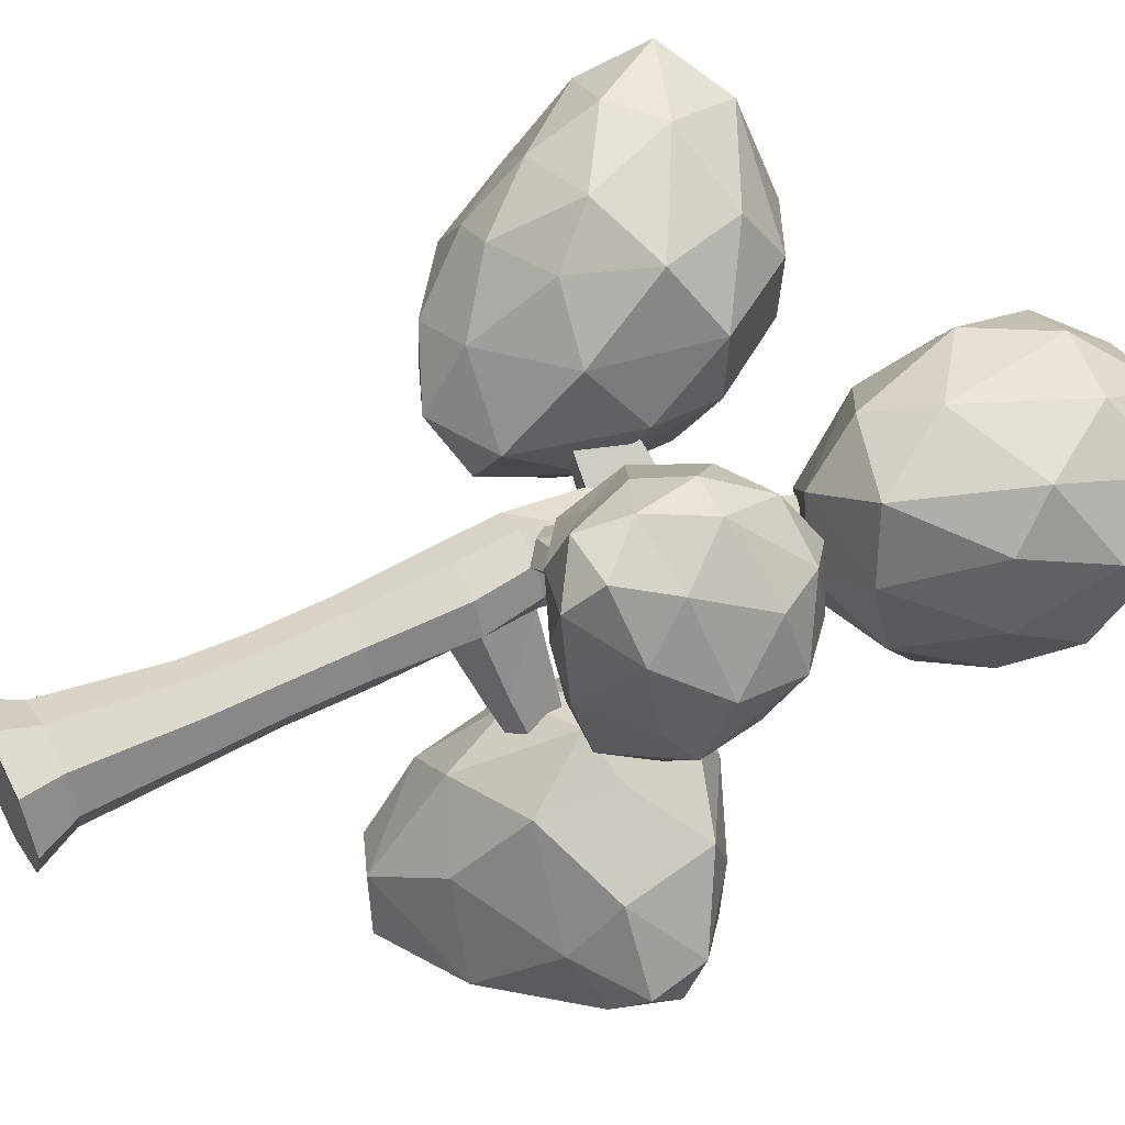
<metadata>
{"format":"obj","ext":"obj","renderer":"f3d","projection":"perspective","resolution":1024,"background":"white","views":[{"elev":53.3,"azim":61.4,"up":"+Z"}]}
</metadata>
<code>
v 0.1141 0.1657 -0.1569
v 0.1139 1.162 -0.1276
v 0.2073 0.1657 -0.1182
v 0.1864 1.162 -0.09755
v 0.2459 0.1658 -0.02499
v 0.2164 1.162 -0.02502
v 0.2073 0.1657 0.06825
v 0.1864 1.162 0.04751
v 0.1141 0.1657 0.1069
v 0.1139 1.162 0.07755
v 0.02079 0.1656 0.06827
v 0.04134 1.162 0.04751
v -0.01785 0.1656 -0.02499
v 0.01129 1.162 -0.02502
v 0.02079 0.1656 -0.1183
v 0.04134 1.162 -0.09755
v 0.1139 1.162 -0.1276
v 0.1864 1.162 -0.09755
v 0.2164 1.162 -0.02502
v 0.1864 1.162 0.04751
v 0.1139 1.162 0.07755
v 0.04134 1.162 0.04751
v 0.01129 1.162 -0.02502
v 0.04134 1.162 -0.09755
v 0.1093 1.202 -0.1157
v 0.1864 1.162 -0.09755
v 0.2049 1.204 0.00677
v 0.1864 1.162 0.04751
v 0.1305 1.21 0.07519
v 0.04134 1.162 0.04751
v 0.01129 1.162 -0.02502
v 0.04134 1.162 -0.09755
v 0.3638 1.942 -0.05586
v 0.3848 1.935 -0.04683
v 0.3935 1.933 -0.02502
v 0.3848 1.935 -0.003222
v 0.3638 1.942 0.005809
v 0.3429 1.948 -0.003222
v 0.3342 1.95 -0.02502
v 0.3429 1.948 -0.04683
v 0.3392 1.776 -0.07415
v 0.2723 1.626 -0.09245
v 0.2054 1.477 -0.1107
v 0.1385 1.327 -0.129
v 0.06575 1.337 -0.09857
v 0.1853 1.518 -0.09573
v 0.2251 1.613 -0.0801
v 0.3059 1.784 -0.05976
v 0.0356 1.341 -0.02502
v 0.1211 1.49 -0.02502
v 0.2066 1.639 -0.02502
v 0.2921 1.788 -0.02502
v 0.06575 1.337 0.04853
v 0.1458 1.486 0.03559
v 0.2258 1.635 0.02265
v 0.3059 1.784 0.009715
v 0.1448 1.251 0.07318
v 0.2054 1.477 0.0607
v 0.2723 1.626 0.0424
v 0.3392 1.776 0.02411
v 0.2113 1.318 0.04853
v 0.2651 1.468 0.03559
v 0.3188 1.618 0.02265
v 0.3725 1.767 0.009715
v 0.2238 1.296 0.004087
v 0.2898 1.464 -0.02502
v 0.338 1.614 -0.02502
v 0.3863 1.764 -0.02502
v 0.2113 1.318 -0.09857
v 0.2667 1.52 -0.07612
v 0.2849 1.575 -0.08833
v 0.3725 1.767 -0.05976
v 0.1141 0.1657 -0.1569
v 0.2073 0.1657 -0.1182
v 0.2459 0.1658 -0.02499
v 0.2073 0.1657 0.06825
v 0.1141 0.1657 0.1069
v 0.02079 0.1656 0.06827
v -0.01785 0.1656 -0.02499
v 0.02079 0.1656 -0.1183
v 0.1139 0.06326 -0.2055
v 0.2415 0.06326 -0.1527
v 0.2944 0.06326 -0.02502
v 0.2415 0.06326 0.1026
v 0.1139 0.06326 0.1555
v -0.01378 0.06326 0.1026
v -0.06665 0.06326 -0.02502
v -0.01378 0.06326 -0.1527
v 0.1323 0.4542 -0.1285
v 0.1351 0.5976 -0.1188
v 0.135 0.7804 -0.1199
v 0.131 0.9781 -0.144
v 0.1915 1.033 -0.09934
v 0.2045 0.7804 -0.09108
v 0.2039 0.5976 -0.09027
v 0.2058 0.4542 -0.098
v 0.243 1.014 -0.02484
v 0.2333 0.7804 -0.02156
v 0.2325 0.5976 -0.02144
v 0.2362 0.4542 -0.02449
v 0.2105 1.014 0.05371
v 0.2045 0.7804 0.04795
v 0.2039 0.5976 0.0474
v 0.2058 0.4542 0.04903
v 0.132 1.014 0.08624
v 0.135 0.7804 0.07675
v 0.1351 0.5976 0.07591
v 0.1323 0.4542 0.07948
v 0.05341 1.014 0.05371
v 0.06547 0.7804 0.04795
v 0.06627 0.5976 0.0474
v 0.05876 0.4542 0.04903
v 0.02087 1.014 -0.02484
v 0.03668 0.7804 -0.02156
v 0.03775 0.5976 -0.02144
v 0.02831 0.4542 -0.02449
v 0.06667 1.029 -0.09923
v 0.06547 0.7804 -0.09108
v 0.06627 0.5976 -0.09027
v 0.05876 0.4542 -0.098
v 0.0356 1.341 -0.02502
v 0.1211 1.49 -0.02502
v 0.06575 1.337 0.04853
v 0.1458 1.486 0.03559
v 0.0356 1.341 -0.02502
v 0.1211 1.49 -0.02502
v 0.06575 1.337 0.04853
v 0.1458 1.486 0.03559
v -0.2577 1.591 0.1499
v -0.2387 1.624 0.1499
v -0.251 1.59 0.1662
v -0.2333 1.623 0.1634
v -0.1751 1.538 0.1728
v -0.08037 1.504 0.1409
v 0.0144 1.47 0.1089
v -0.005497 1.473 0.06009
v -0.09545 1.506 0.1038
v -0.1854 1.54 0.1476
v -0.221 1.478 0.1476
v -0.1477 1.415 0.1038
v -0.07435 1.353 0.06009
v -0.05006 1.35 0.1193
v -0.1293 1.413 0.1488
v -0.2084 1.476 0.1782
v 0.2049 1.204 0.00677
v 0.1864 1.162 0.04751
v 0.1305 1.21 0.07519
v 0.1448 1.251 0.07318
v 0.2113 1.318 0.04853
v 0.2238 1.296 0.004087
v 0.4916 1.183 0.3175
v 0.4903 1.18 0.3204
v 0.4864 1.183 0.3223
v 0.4874 1.186 0.3222
v 0.4921 1.191 0.3204
v 0.4929 1.189 0.3173
v 0.3994 1.171 0.2455
v 0.3321 1.198 0.1672
v 0.2648 1.224 0.08891
v 0.2553 1.241 0.123
v 0.3255 1.21 0.191
v 0.3956 1.178 0.259
v 0.2042 1.19 0.1419
v 0.2898 1.174 0.2042
v 0.3755 1.157 0.2664
v 0.3937 1.143 0.2463
v 0.322 1.149 0.1686
v 0.2503 1.154 0.09097
v 0.1933 1.158 0.1435
v 0.2822 1.152 0.2053
v 0.3712 1.145 0.267
v 0.2361 1.121 0.1222
v 0.3121 1.126 0.1904
v 0.3881 1.13 0.2587
v 0.3821 1.161 -0.5554
v 0.3965 1.165 -0.5454
v 0.3965 1.165 -0.5454
v 0.4034 1.129 -0.5694
v 0.4102 1.141 -0.5532
v 0.3332 1.094 -0.4033
v 0.2605 1.06 -0.2522
v 0.2175 1.023 -0.289
v 0.3084 1.07 -0.4297
v 0.199 1.149 -0.2713
v 0.2884 1.149 -0.4139
v 0.2723 1.626 -0.09245
v 0.2054 1.477 -0.1107
v 0.1853 1.518 -0.09573
v 0.2251 1.613 -0.0801
v 0.2667 1.52 -0.07612
v 0.2849 1.575 -0.08833
v 0.2787 1.593 -0.3649
v 0.2536 1.545 -0.3901
v 0.2465 1.557 -0.3798
v 0.2615 1.588 -0.3624
v 0.276 1.555 -0.3728
v 0.283 1.575 -0.3701
v 0.2761 1.568 -0.2067
v 0.2845 1.533 -0.2072
v 0.2719 1.496 -0.2025
v 0.2301 1.469 -0.2285
v 0.2439 1.558 -0.1993
v 0.2164 1.496 -0.2158
v 0.4365 2.476 -0.000651
v 0.186 2.283 -0.1829
v 0.5303 2.223 -0.3105
v 0.7436 2.231 -0.01448
v 0.5248 2.221 0.3008
v 0.1859 2.284 0.1814
v 0.3509 1.856 -0.315
v 0.6931 1.921 -0.1867
v 0.6956 1.915 0.1811
v 0.323 1.783 0.2951
v 0.1154 1.937 -0.008767
v 0.4114 1.643 -0.01707
v 0.4906 2.38 -0.1853
v 0.2892 2.424 -0.1077
v 0.3454 2.311 -0.281
v 0.1419 2.311 -0.000651
v 0.2892 2.424 0.1064
v 0.6164 2.38 -0.01209
v 0.6699 2.213 -0.1996
v 0.4927 2.423 0.1726
v 0.6747 2.31 0.1724
v 0.3393 2.259 0.2852
v 0.107 2.129 -0.1078
v 0.107 2.129 0.1063
v 0.4419 2.065 -0.3578
v 0.2384 2.066 -0.2915
v 0.7643 2.08 -0.1195
v 0.6385 2.08 -0.2929
v 0.6432 2.022 0.2851
v 0.7659 2.129 0.1062
v 0.2253 2.072 0.2847
v 0.4264 1.909 0.3559
v 0.1925 1.848 -0.192
v 0.5386 1.834 -0.2951
v 0.7356 1.903 -0.003885
v 0.5235 1.717 0.2801
v 0.1756 1.877 0.1626
v 0.3781 1.7 -0.1934
v 0.2191 1.726 -0.01909
v 0.5907 1.725 -0.1159
v 0.5817 1.683 0.09888
v 0.3543 1.659 0.1593
v 0.0645 1.483 0.1461
v -0.1299 1.374 -0.1615
v -0.2222 1.124 0.08527
v -0.1611 1.4 0.4155
v -0.1149 1.782 0.4372
v -0.1 1.872 0.09815
v -0.6041 1.441 0.01785
v -0.4441 1.333 0.3248
v -0.4148 1.63 0.5552
v -0.4794 1.944 0.3748
v -0.4476 1.792 -0.04628
v -0.6366 1.679 0.2745
v -0.04638 1.21 0.09808
v -0.000876 1.395 -0.01917
v -0.1357 1.189 -0.05302
v -0.06829 1.618 -0.1169
v 0.03391 1.667 0.09806
v -0.01631 1.378 0.2929
v -0.2119 1.221 0.2561
v 0.04588 1.667 0.2991
v -0.04957 1.575 0.4576
v -0.09442 1.878 0.2814
v -0.2435 1.551 -0.2146
v -0.2464 1.859 -0.01887
v -0.3927 1.201 0.0215
v -0.3642 1.334 -0.1399
v -0.32 1.324 0.3977
v -0.3571 1.188 0.203
v -0.2969 1.725 0.5556
v -0.2306 1.503 0.5224
v -0.2733 1.972 0.2323
v -0.3746 1.918 0.4591
v -0.5666 1.597 -0.07105
v -0.5599 1.336 0.1633
v -0.428 1.47 0.4691
v -0.5382 1.821 0.5284
v -0.4512 1.928 0.164
v -0.6811 1.573 0.1324
v -0.6267 1.786 0.1213
v -0.5684 1.497 0.3178
v -0.5758 1.657 0.4627
v -0.6016 1.835 0.3458
v 0.817 1.28 0.246
v 0.4805 1.388 0.1925
v 0.6536 1.045 0.1627
v 0.8148 1.068 0.3531
v 0.8009 1.324 0.5245
v 0.647 1.503 0.4441
v 0.3129 1.151 0.2724
v 0.6126 0.9612 0.451
v 0.7027 1.023 0.6874
v 0.5614 1.281 0.6706
v 0.3994 1.372 0.46
v 0.4569 1.118 0.5542
v 0.7629 1.108 0.1672
v 0.689 1.323 0.2056
v 0.5911 1.192 0.1257
v 0.5732 1.482 0.3222
v 0.734 1.458 0.344
v 0.8522 1.133 0.2707
v 0.74 0.9805 0.2567
v 0.8446 1.356 0.3735
v 0.8696 1.193 0.4307
v 0.7335 1.434 0.5076
v 0.4002 1.426 0.3029
v 0.5145 1.471 0.4565
v 0.4548 1.122 0.1672
v 0.3358 1.276 0.1884
v 0.7274 0.9404 0.4262
v 0.6228 0.9882 0.2625
v 0.7565 1.15 0.6343
v 0.7997 1.049 0.5445
v 0.6063 1.426 0.5795
v 0.6575 1.278 0.6663
v 0.2875 1.259 0.353
v 0.4564 1.048 0.3266
v 0.6722 0.9503 0.6121
v 0.6097 1.129 0.7128
v 0.485 1.361 0.5721
v 0.3613 1.111 0.4274
v 0.3722 1.245 0.5126
v 0.5279 0.9966 0.5448
v 0.5744 1.022 0.6825
v 0.4925 1.185 0.6431
v 0.209 1.089 -0.3437
v 0.03055 1.207 -0.652
v 0.3263 1.433 -0.4028
v 0.4953 1.193 -0.3452
v 0.3974 0.8425 -0.5651
v 0.1139 0.7797 -0.7428
v 0.2759 1.466 -0.7934
v 0.6253 1.363 -0.5792
v 0.794 1.093 -0.6633
v 0.4922 0.8866 -0.9024
v 0.2057 1.118 -0.9459
v 0.5309 1.279 -0.8604
v 0.2939 1.308 -0.3093
v 0.1098 1.164 -0.4596
v 0.1659 1.352 -0.464
v 0.03495 1.003 -0.7101
v 0.1055 0.9132 -0.5583
v 0.3754 1.165 -0.2777
v 0.4806 1.372 -0.3457
v 0.2539 0.914 -0.4262
v 0.4599 1.003 -0.3797
v 0.2514 0.7226 -0.6732
v 0.06166 1.14 -0.8293
v 0.1259 0.8768 -0.872
v 0.2464 1.457 -0.5926
v 0.1217 1.365 -0.7387
v 0.6513 1.314 -0.4365
v 0.4514 1.443 -0.4746
v 0.645 0.9773 -0.6184
v 0.6709 1.096 -0.477
v 0.2791 0.7141 -0.8569
v 0.5148 0.8233 -0.7998
v 0.236 1.349 -0.9138
v 0.4132 1.467 -0.6787
v 0.7875 1.225 -0.6181
v 0.6949 1.047 -0.8147
v 0.3098 0.9125 -0.9469
v 0.4193 1.416 -0.8598
v 0.3653 1.221 -0.9599
v 0.6512 1.335 -0.7377
v 0.759 1.19 -0.7913
v 0.5512 1.113 -0.9107
v 0.191 1.526 -0.247
v 0.12 1.572 -0.3715
v 0.2325 1.671 -0.2575
v 0.305 1.568 -0.2464
v 0.2695 1.442 -0.3348
v 0.1614 1.449 -0.4019
v 0.218 1.677 -0.4276
v 0.3574 1.636 -0.3408
v 0.4256 1.527 -0.3761
v 0.312 1.487 -0.4663
v 0.1931 1.555 -0.4869
v 0.3203 1.601 -0.4549
v 0.221 1.619 -0.2235
v 0.1511 1.556 -0.2931
v 0.1703 1.636 -0.2868
v 0.1239 1.503 -0.3933
v 0.1517 1.465 -0.3328
v 0.2566 1.558 -0.2181
v 0.296 1.644 -0.2388
v 0.2101 1.459 -0.2807
v 0.2919 1.491 -0.2626
v 0.2171 1.43 -0.3736
v 0.1343 1.557 -0.4412
v 0.1666 1.49 -0.4533
v 0.2029 1.678 -0.3393
v 0.1563 1.636 -0.4058
v 0.3679 1.616 -0.2839
v 0.2839 1.673 -0.2894
v 0.3665 1.484 -0.3577
v 0.3763 1.528 -0.3015
v 0.2321 1.45 -0.444
v 0.321 1.461 -0.4253
v 0.2023 1.629 -0.4763
v 0.2723 1.678 -0.3802
v 0.423 1.58 -0.358
v 0.3865 1.512 -0.4363
v 0.2408 1.508 -0.4828
v 0.2756 1.656 -0.4547
v 0.2558 1.589 -0.4934
v 0.3684 1.624 -0.4058
v 0.4116 1.566 -0.4273
v 0.3302 1.545 -0.4737
f 180 183 178
f 4 6 97
f 97 6 8
f 101 8 10
f 105 10 12
f 109 12 14
f 16 24 17
f 16 2 92
f 113 14 16
f 1 73 80
f 24 32 25
f 14 23 24
f 12 22 23
f 10 21 22
f 8 20 21
f 6 19 20
f 4 18 19
f 2 17 18
f 41 48 40
f 23 31 32
f 22 30 31
f 21 29 30
f 20 28 29
f 19 27 28
f 18 26 27
f 17 25 26
f 38 34 33
f 48 52 39
f 56 38 39
f 60 37 38
f 64 36 37
f 68 35 36
f 68 72 34
f 72 41 33
f 32 45 44
f 44 45 46
f 43 187 190
f 47 48 41
f 31 49 45
f 49 50 46
f 50 51 47
f 47 51 52
f 31 30 53
f 50 122 124
f 50 54 55
f 51 55 56
f 30 29 57
f 57 58 54
f 54 58 59
f 55 59 60
f 57 148 149
f 57 61 62
f 58 62 63
f 59 63 64
f 61 149 150
f 65 66 62
f 62 66 67
f 63 67 68
f 26 69 65
f 65 69 70
f 66 70 71
f 71 72 68
f 26 25 44
f 44 43 70
f 71 191 186
f 71 42 41
f 73 81 88
f 15 80 79
f 13 79 78
f 11 78 77
f 9 77 76
f 7 76 75
f 5 75 74
f 3 74 73
f 81 82 83
f 80 88 87
f 78 79 87
f 77 78 86
f 76 77 85
f 75 76 84
f 75 83 82
f 74 82 81
f 1 89 96
f 89 90 95
f 91 94 95
f 91 92 93
f 3 96 100
f 96 95 99
f 94 98 99
f 93 97 98
f 100 104 7
f 100 99 103
f 98 102 103
f 97 101 102
f 104 108 9
f 103 107 108
f 103 102 106
f 102 101 105
f 108 112 11
f 107 111 112
f 107 106 110
f 106 105 109
f 112 116 13
f 111 115 116
f 111 110 114
f 110 109 113
f 15 120 89
f 120 119 90
f 118 91 90
f 117 92 91
f 13 116 120
f 115 119 120
f 115 114 118
f 114 113 117
f 122 126 128
f 53 123 121
f 54 124 123
f 49 121 122
f 133 138 130
f 123 127 125
f 124 128 127
f 121 125 126
f 129 131 132
f 144 131 129
f 144 133 132
f 139 129 130
f 126 136 135
f 135 136 137
f 134 137 138
f 125 127 142
f 141 142 143
f 140 143 144
f 128 135 142
f 135 134 143
f 134 133 144
f 126 125 141
f 141 140 137
f 140 139 138
f 165 154 155
f 157 162 155
f 65 150 145
f 29 147 148
f 28 146 147
f 27 145 146
f 153 152 155
f 152 151 156
f 166 157 156
f 171 153 154
f 171 174 152
f 174 166 151
f 149 148 163
f 163 164 161
f 164 165 162
f 150 149 160
f 159 160 161
f 158 161 162
f 150 159 168
f 159 158 167
f 158 157 166
f 148 147 169
f 169 170 164
f 170 171 165
f 147 146 172
f 169 172 173
f 170 173 174
f 145 168 172
f 168 167 173
f 167 166 174
f 178 175 176
f 4 93 181
f 18 177 176
f 185 175 178
f 176 175 185
f 93 92 182
f 181 182 183
f 2 184 182
f 184 185 183
f 200 201 193
f 199 197 192
f 42 186 189
f 46 188 187
f 70 190 191
f 47 189 188
f 193 194 195
f 196 193 192
f 202 198 192
f 203 194 193
f 200 196 197
f 202 195 194
f 190 187 201
f 186 191 199
f 189 186 198
f 188 203 201
f 191 190 200
f 189 202 203
f 204 216 217
f 205 219 217
f 204 221 216
f 204 223 221
f 204 220 223
f 205 226 219
f 206 228 218
f 207 230 222
f 208 232 224
f 209 234 225
f 205 229 226
f 206 231 228
f 207 233 230
f 208 235 232
f 209 227 234
f 210 241 236
f 211 243 237
f 212 244 238
f 213 245 239
f 214 242 240
f 216 206 218
f 216 218 217
f 217 218 205
f 219 209 220
f 219 220 217
f 217 220 204
f 221 207 222
f 221 222 216
f 216 222 206
f 223 208 224
f 223 224 221
f 221 224 207
f 220 209 225
f 220 225 223
f 223 225 208
f 226 214 227
f 226 227 219
f 219 227 209
f 228 210 229
f 228 229 218
f 218 229 205
f 230 211 231
f 230 231 222
f 222 231 206
f 232 212 233
f 232 233 224
f 224 233 207
f 234 213 235
f 234 235 225
f 225 235 208
f 229 210 236
f 229 236 226
f 226 236 214
f 231 211 237
f 231 237 228
f 228 237 210
f 233 212 238
f 233 238 230
f 230 238 211
f 235 213 239
f 235 239 232
f 232 239 212
f 227 214 240
f 227 240 234
f 234 240 213
f 241 215 242
f 241 242 236
f 236 242 214
f 243 215 241
f 243 241 237
f 237 241 210
f 244 215 243
f 244 243 238
f 238 243 211
f 245 215 244
f 245 244 239
f 239 244 212
f 242 215 245
f 242 245 240
f 240 245 213
f 246 258 259
f 247 261 259
f 246 263 258
f 246 265 263
f 246 262 265
f 247 268 261
f 248 270 260
f 249 272 264
f 250 274 266
f 251 276 267
f 247 271 268
f 248 273 270
f 249 275 272
f 250 277 274
f 251 269 276
f 252 283 278
f 253 285 279
f 254 286 280
f 255 287 281
f 256 284 282
f 258 248 260
f 258 260 259
f 259 260 247
f 261 251 262
f 261 262 259
f 259 262 246
f 263 249 264
f 263 264 258
f 258 264 248
f 265 250 266
f 265 266 263
f 263 266 249
f 262 251 267
f 262 267 265
f 265 267 250
f 268 256 269
f 268 269 261
f 261 269 251
f 270 252 271
f 270 271 260
f 260 271 247
f 272 253 273
f 272 273 264
f 264 273 248
f 274 254 275
f 274 275 266
f 266 275 249
f 276 255 277
f 276 277 267
f 267 277 250
f 271 252 278
f 271 278 268
f 268 278 256
f 273 253 279
f 273 279 270
f 270 279 252
f 275 254 280
f 275 280 272
f 272 280 253
f 277 255 281
f 277 281 274
f 274 281 254
f 269 256 282
f 269 282 276
f 276 282 255
f 283 257 284
f 283 284 278
f 278 284 256
f 285 257 283
f 285 283 279
f 279 283 252
f 286 257 285
f 286 285 280
f 280 285 253
f 287 257 286
f 287 286 281
f 281 286 254
f 284 257 287
f 284 287 282
f 282 287 255
f 288 300 301
f 289 303 301
f 288 305 300
f 288 307 305
f 288 304 307
f 289 310 303
f 290 312 302
f 291 314 306
f 292 316 308
f 293 318 309
f 289 313 310
f 290 315 312
f 291 317 314
f 292 319 316
f 293 311 318
f 294 325 320
f 295 327 321
f 296 328 322
f 297 329 323
f 298 326 324
f 300 290 302
f 300 302 301
f 301 302 289
f 303 293 304
f 303 304 301
f 301 304 288
f 305 291 306
f 305 306 300
f 300 306 290
f 307 292 308
f 307 308 305
f 305 308 291
f 304 293 309
f 304 309 307
f 307 309 292
f 310 298 311
f 310 311 303
f 303 311 293
f 312 294 313
f 312 313 302
f 302 313 289
f 314 295 315
f 314 315 306
f 306 315 290
f 316 296 317
f 316 317 308
f 308 317 291
f 318 297 319
f 318 319 309
f 309 319 292
f 313 294 320
f 313 320 310
f 310 320 298
f 315 295 321
f 315 321 312
f 312 321 294
f 317 296 322
f 317 322 314
f 314 322 295
f 319 297 323
f 319 323 316
f 316 323 296
f 311 298 324
f 311 324 318
f 318 324 297
f 325 299 326
f 325 326 320
f 320 326 298
f 327 299 325
f 327 325 321
f 321 325 294
f 328 299 327
f 328 327 322
f 322 327 295
f 329 299 328
f 329 328 323
f 323 328 296
f 326 299 329
f 326 329 324
f 324 329 297
f 330 342 343
f 331 345 343
f 330 347 342
f 330 349 347
f 330 346 349
f 331 352 345
f 332 354 344
f 333 356 348
f 334 358 350
f 335 360 351
f 331 355 352
f 332 357 354
f 333 359 356
f 334 361 358
f 335 353 360
f 336 367 362
f 337 369 363
f 338 370 364
f 339 371 365
f 340 368 366
f 342 332 344
f 342 344 343
f 343 344 331
f 345 335 346
f 345 346 343
f 343 346 330
f 347 333 348
f 347 348 342
f 342 348 332
f 349 334 350
f 349 350 347
f 347 350 333
f 346 335 351
f 346 351 349
f 349 351 334
f 352 340 353
f 352 353 345
f 345 353 335
f 354 336 355
f 354 355 344
f 344 355 331
f 356 337 357
f 356 357 348
f 348 357 332
f 358 338 359
f 358 359 350
f 350 359 333
f 360 339 361
f 360 361 351
f 351 361 334
f 355 336 362
f 355 362 352
f 352 362 340
f 357 337 363
f 357 363 354
f 354 363 336
f 359 338 364
f 359 364 356
f 356 364 337
f 361 339 365
f 361 365 358
f 358 365 338
f 353 340 366
f 353 366 360
f 360 366 339
f 367 341 368
f 367 368 362
f 362 368 340
f 369 341 367
f 369 367 363
f 363 367 336
f 370 341 369
f 370 369 364
f 364 369 337
f 371 341 370
f 371 370 365
f 365 370 338
f 368 341 371
f 368 371 366
f 366 371 339
f 372 384 385
f 373 387 385
f 372 389 384
f 372 391 389
f 372 388 391
f 373 394 387
f 374 396 386
f 375 398 390
f 376 400 392
f 377 402 393
f 373 397 394
f 374 399 396
f 375 401 398
f 376 403 400
f 377 395 402
f 378 409 404
f 379 411 405
f 380 412 406
f 381 413 407
f 382 410 408
f 384 374 386
f 384 386 385
f 385 386 373
f 387 377 388
f 387 388 385
f 385 388 372
f 389 375 390
f 389 390 384
f 384 390 374
f 391 376 392
f 391 392 389
f 389 392 375
f 388 377 393
f 388 393 391
f 391 393 376
f 394 382 395
f 394 395 387
f 387 395 377
f 396 378 397
f 396 397 386
f 386 397 373
f 398 379 399
f 398 399 390
f 390 399 374
f 400 380 401
f 400 401 392
f 392 401 375
f 402 381 403
f 402 403 393
f 393 403 376
f 397 378 404
f 397 404 394
f 394 404 382
f 399 379 405
f 399 405 396
f 396 405 378
f 401 380 406
f 401 406 398
f 398 406 379
f 403 381 407
f 403 407 400
f 400 407 380
f 395 382 408
f 395 408 402
f 402 408 381
f 409 383 410
f 409 410 404
f 404 410 382
f 411 383 409
f 411 409 405
f 405 409 378
f 412 383 411
f 412 411 406
f 406 411 379
f 413 383 412
f 413 412 407
f 407 412 380
f 410 383 413
f 410 413 408
f 408 413 381
f 179 180 178
f 93 4 97
f 101 97 8
f 105 101 10
f 109 105 12
f 113 109 14
f 2 16 17
f 117 16 92
f 117 113 16
f 15 1 80
f 17 24 25
f 16 14 24
f 14 12 23
f 12 10 22
f 10 8 21
f 8 6 20
f 6 4 19
f 4 2 18
f 33 41 40
f 24 23 32
f 23 22 31
f 22 21 30
f 21 20 29
f 20 19 28
f 19 18 27
f 18 17 26
f 36 35 34
f 38 37 36
f 40 39 38
f 40 38 33
f 38 36 34
f 52 56 39
f 40 48 39
f 56 60 38
f 60 64 37
f 64 68 36
f 35 68 34
f 34 72 33
f 25 32 44
f 43 44 46
f 70 43 190
f 42 47 41
f 32 31 45
f 45 49 46
f 46 50 47
f 48 47 52
f 49 31 53
f 54 50 124
f 51 50 55
f 52 51 56
f 53 30 57
f 53 57 54
f 55 54 59
f 56 55 60
f 61 57 149
f 58 57 62
f 59 58 63
f 60 59 64
f 65 61 150
f 61 65 62
f 63 62 67
f 64 63 68
f 27 26 65
f 66 65 70
f 67 66 71
f 67 71 68
f 69 26 44
f 69 44 70
f 42 71 186
f 72 71 41
f 80 73 88
f 13 15 79
f 11 13 78
f 9 11 77
f 7 9 76
f 5 7 75
f 3 5 74
f 1 3 73
f 81 86 88
f 86 78 87
f 83 84 85
f 79 80 87
f 86 87 88
f 81 83 85
f 81 85 86
f 85 77 86
f 84 76 85
f 83 75 84
f 74 75 82
f 73 74 81
f 3 1 96
f 96 89 95
f 90 91 95
f 94 91 93
f 5 3 100
f 100 96 99
f 95 94 99
f 94 93 98
f 5 100 7
f 104 100 103
f 99 98 103
f 98 97 102
f 7 104 9
f 104 103 108
f 107 103 106
f 106 102 105
f 9 108 11
f 108 107 112
f 111 107 110
f 110 106 109
f 11 112 13
f 112 111 116
f 115 111 114
f 114 110 113
f 1 15 89
f 89 120 90
f 119 118 90
f 118 117 91
f 15 13 120
f 116 115 120
f 119 115 118
f 118 114 117
f 124 122 128
f 49 53 121
f 53 54 123
f 50 49 122
f 132 133 130
f 121 123 125
f 123 124 127
f 122 121 126
f 130 129 132
f 139 144 129
f 131 144 132
f 138 139 130
f 128 126 135
f 134 135 137
f 133 134 138
f 141 125 142
f 140 141 143
f 139 140 144
f 127 128 142
f 142 135 143
f 143 134 144
f 136 126 141
f 136 141 137
f 137 140 138
f 162 165 155
f 156 157 155
f 27 65 145
f 57 29 148
f 29 28 147
f 28 27 146
f 154 153 155
f 155 152 156
f 151 166 156
f 165 171 154
f 153 171 152
f 152 174 151
f 160 149 163
f 160 163 161
f 161 164 162
f 159 150 160
f 158 159 161
f 157 158 162
f 145 150 168
f 168 159 167
f 167 158 166
f 163 148 169
f 163 169 164
f 164 170 165
f 169 147 172
f 170 169 173
f 171 170 174
f 146 145 172
f 172 168 173
f 173 167 174
f 179 178 176
f 4 180 176
f 183 185 178
f 4 18 176
f 180 179 176
f 4 181 180
f 2 4 184
f 181 93 182
f 176 185 4
f 4 185 184
f 180 181 183
f 92 2 182
f 182 184 183
f 196 200 193
f 198 199 192
f 47 42 189
f 43 46 187
f 71 70 191
f 46 47 188
f 192 193 195
f 197 196 192
f 195 202 192
f 201 203 193
f 199 200 197
f 203 202 194
f 200 190 201
f 198 186 199
f 202 189 198
f 187 188 201
f 199 191 200
f 188 189 203

</code>
